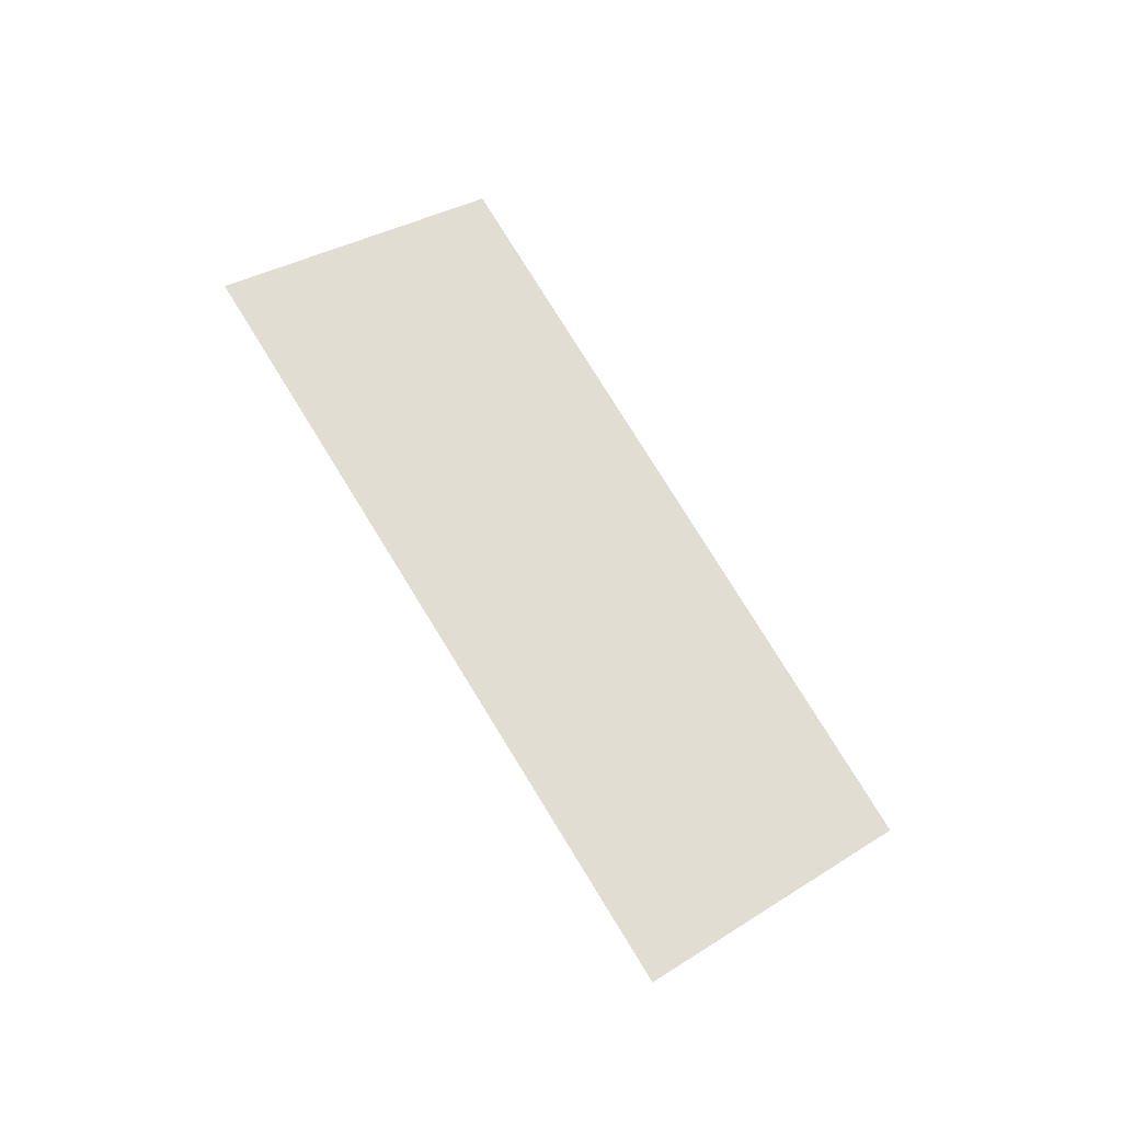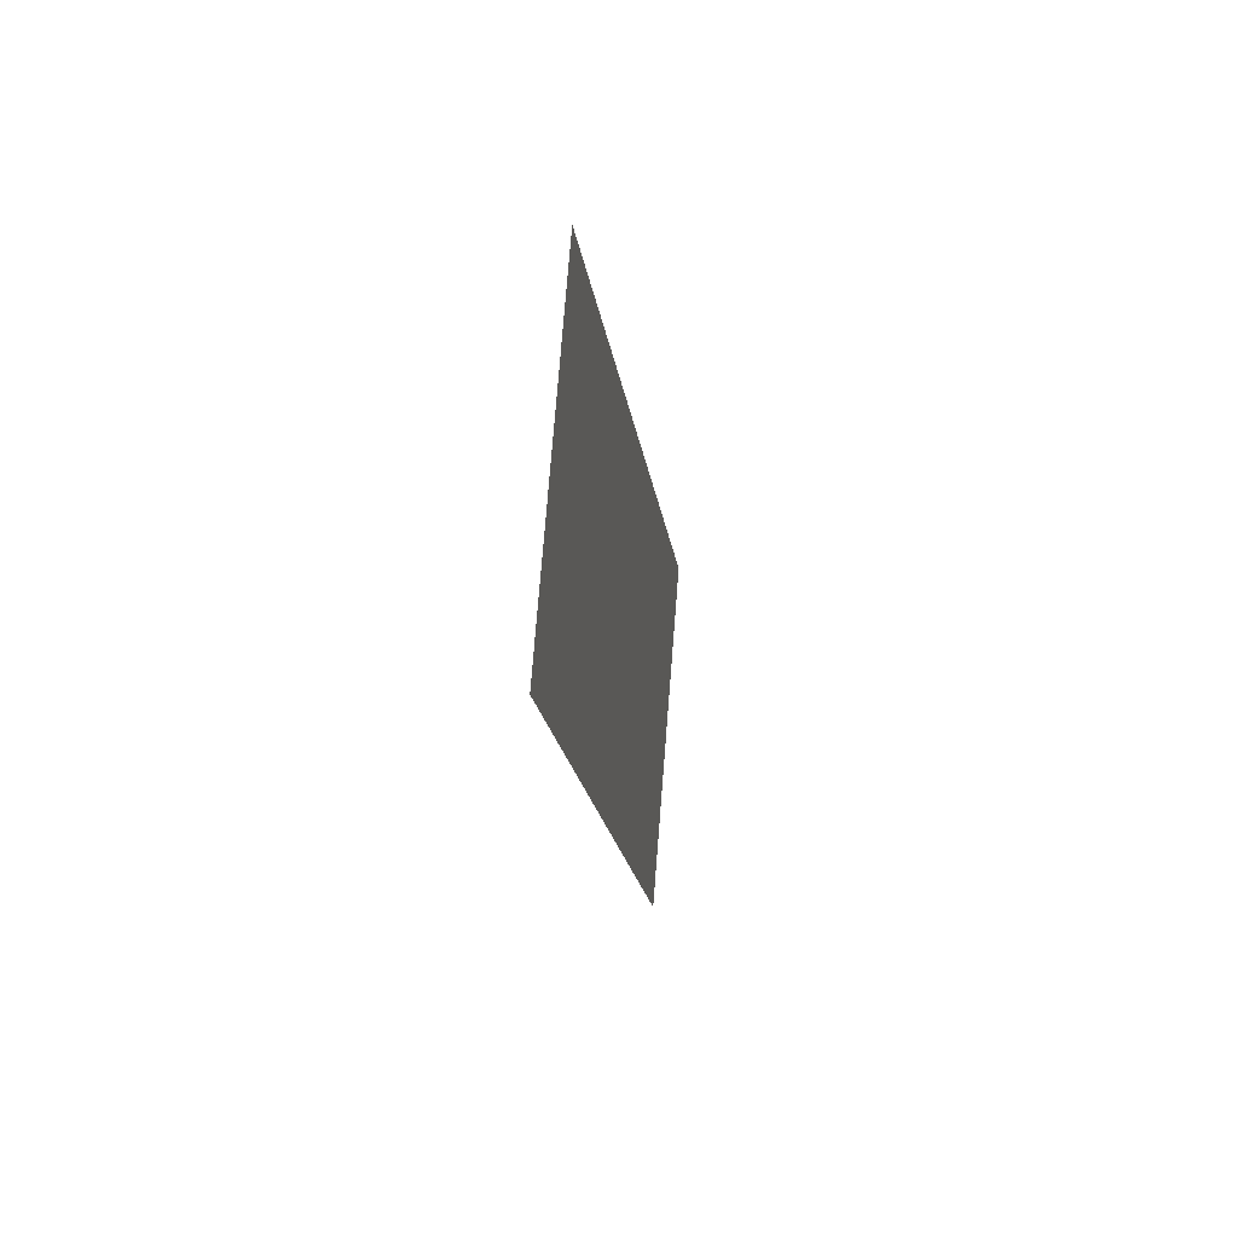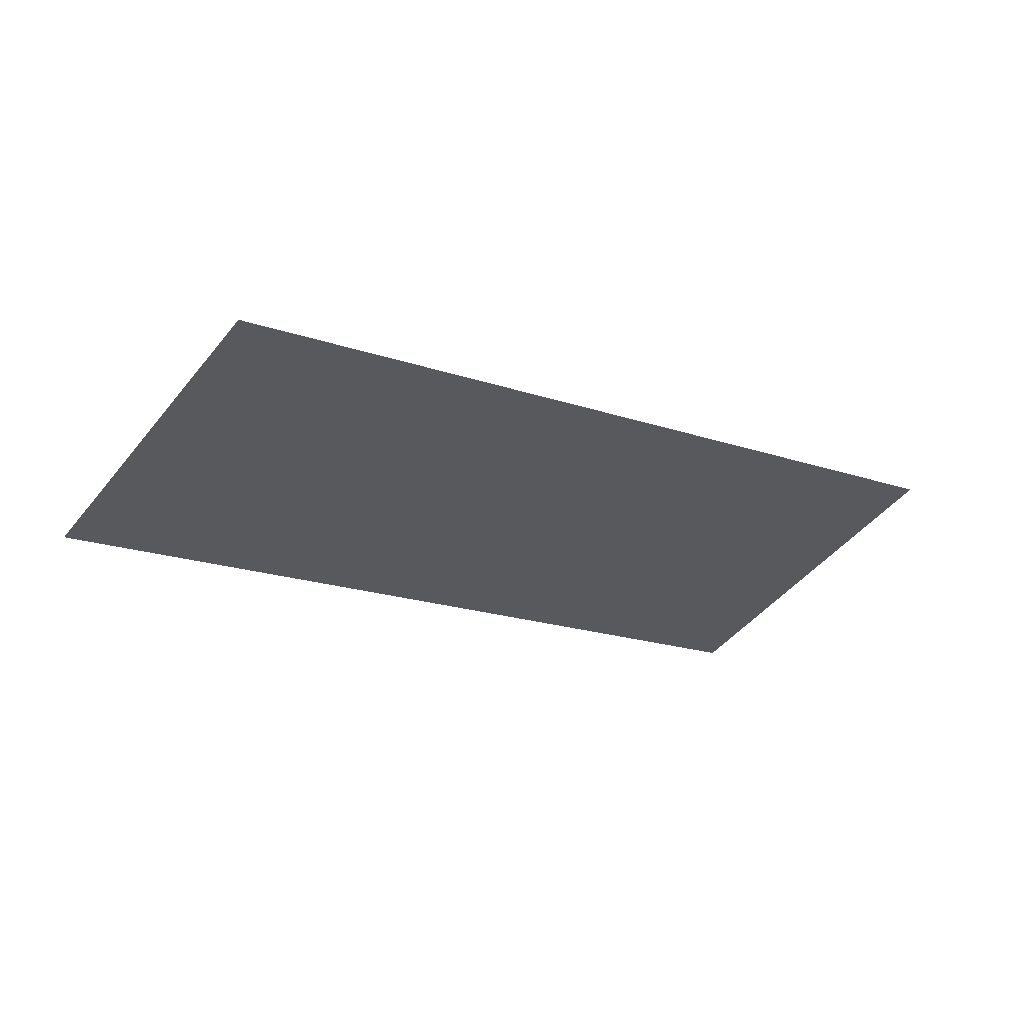
<metadata>
{"format":"obj","ext":"obj","renderer":"f3d","projection":"perspective","resolution":1024,"background":"white","views":[{"elev":-27.6,"azim":-113.7,"up":"+Y"},{"elev":19.1,"azim":7.9,"up":"+Z"},{"elev":56.8,"azim":77.9,"up":"+Z"}]}
</metadata>
<code>
o mesh20/mesh20-geometry#mesh20-geometry
v -0.08969 -0.1838 0.4539
v -0.08969 -0.1798 0.4597
v -0.08969 -0.1976 0.4636
v -0.08969 -0.1936 0.4693
f 1 2 3
f 3 2 1
f 1 4 2
f 2 4 1
f 2 4 3
f 3 4 2
f 1 3 4
f 4 3 1

</code>
